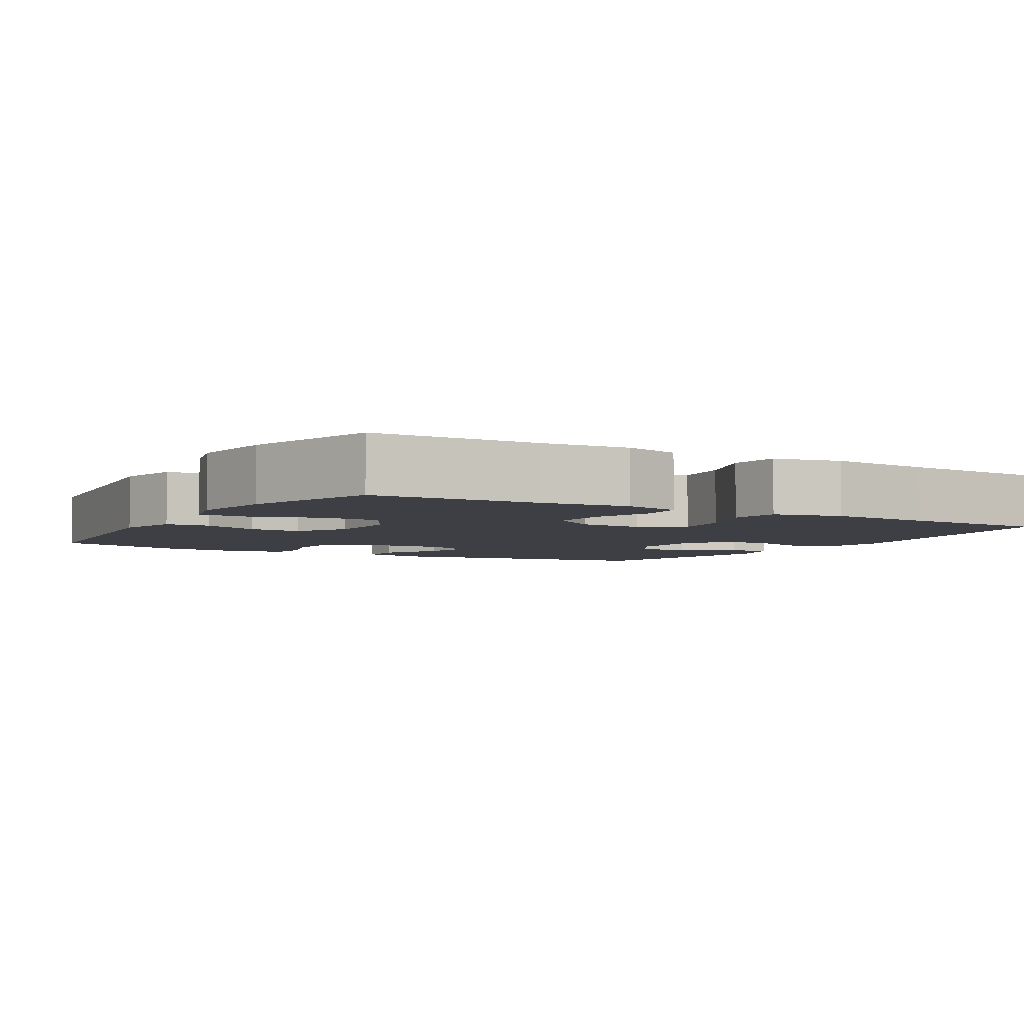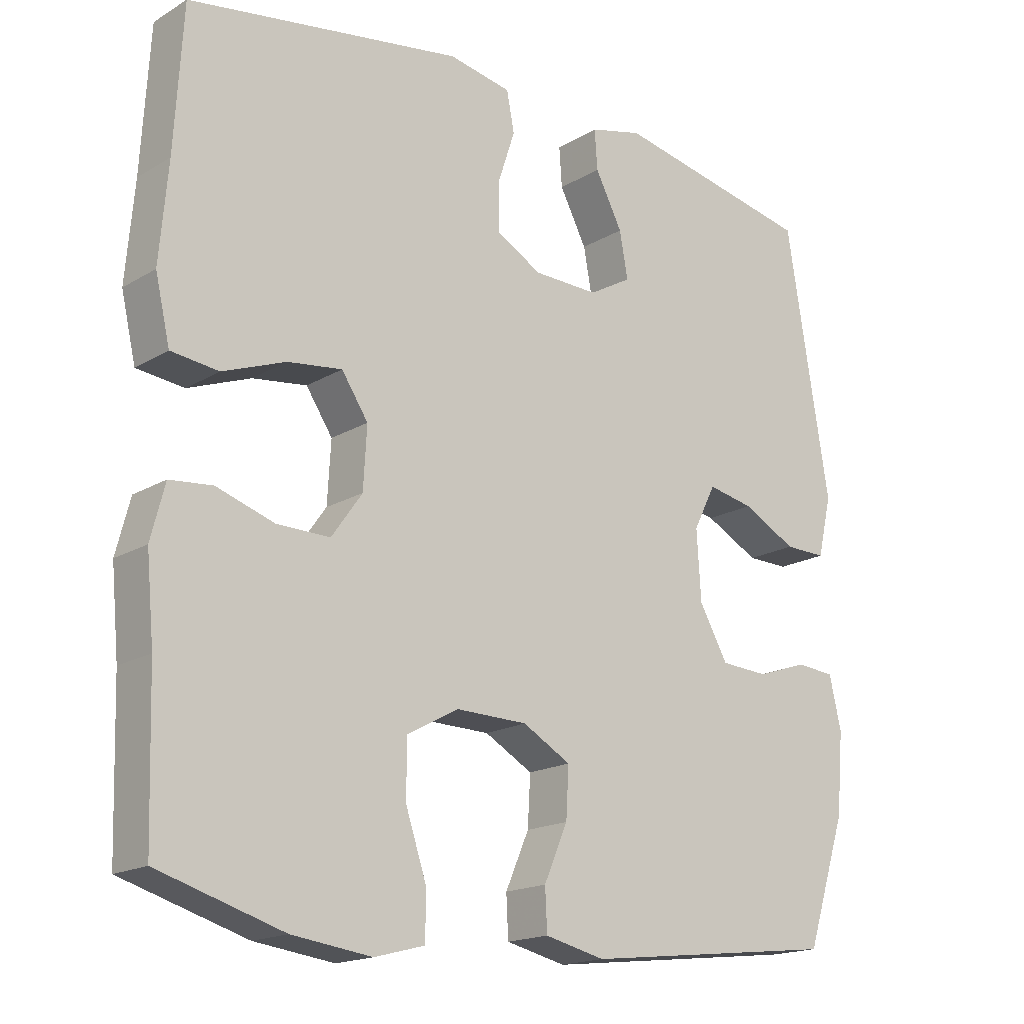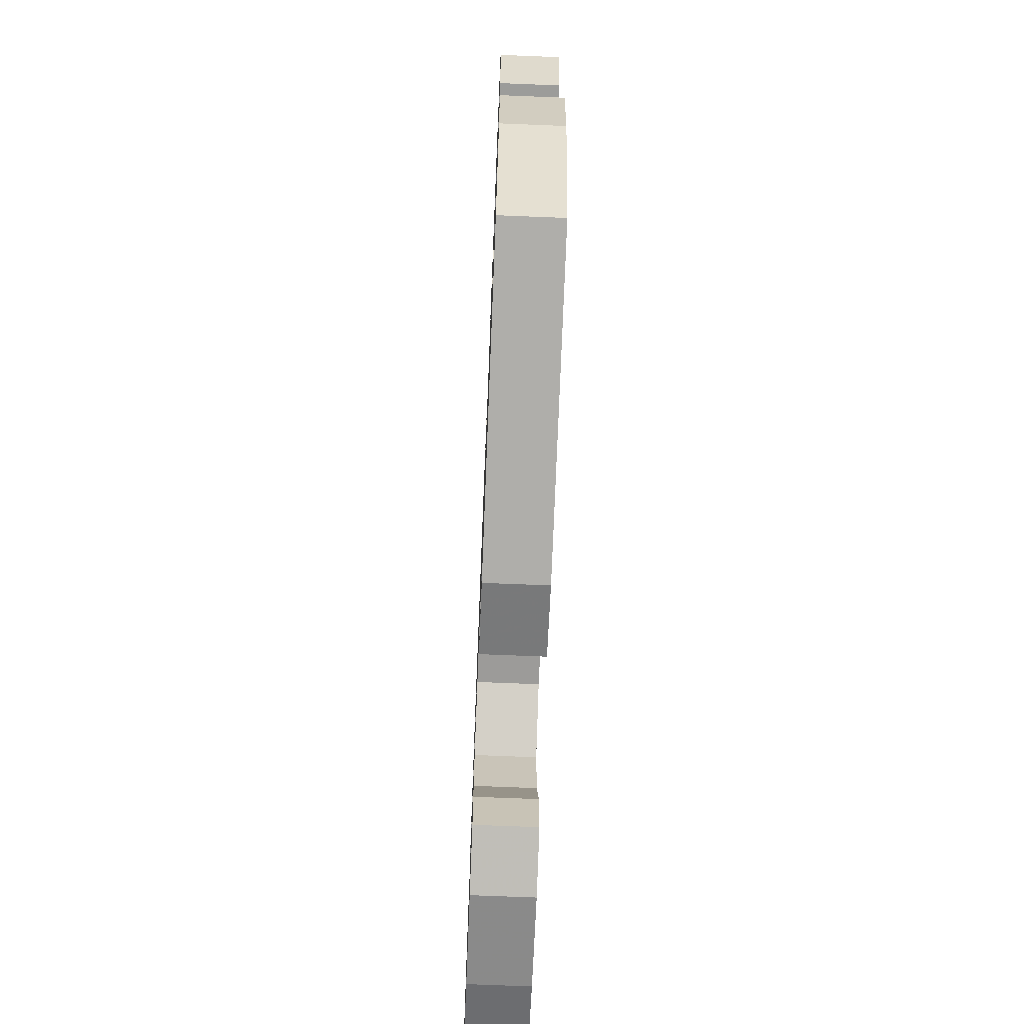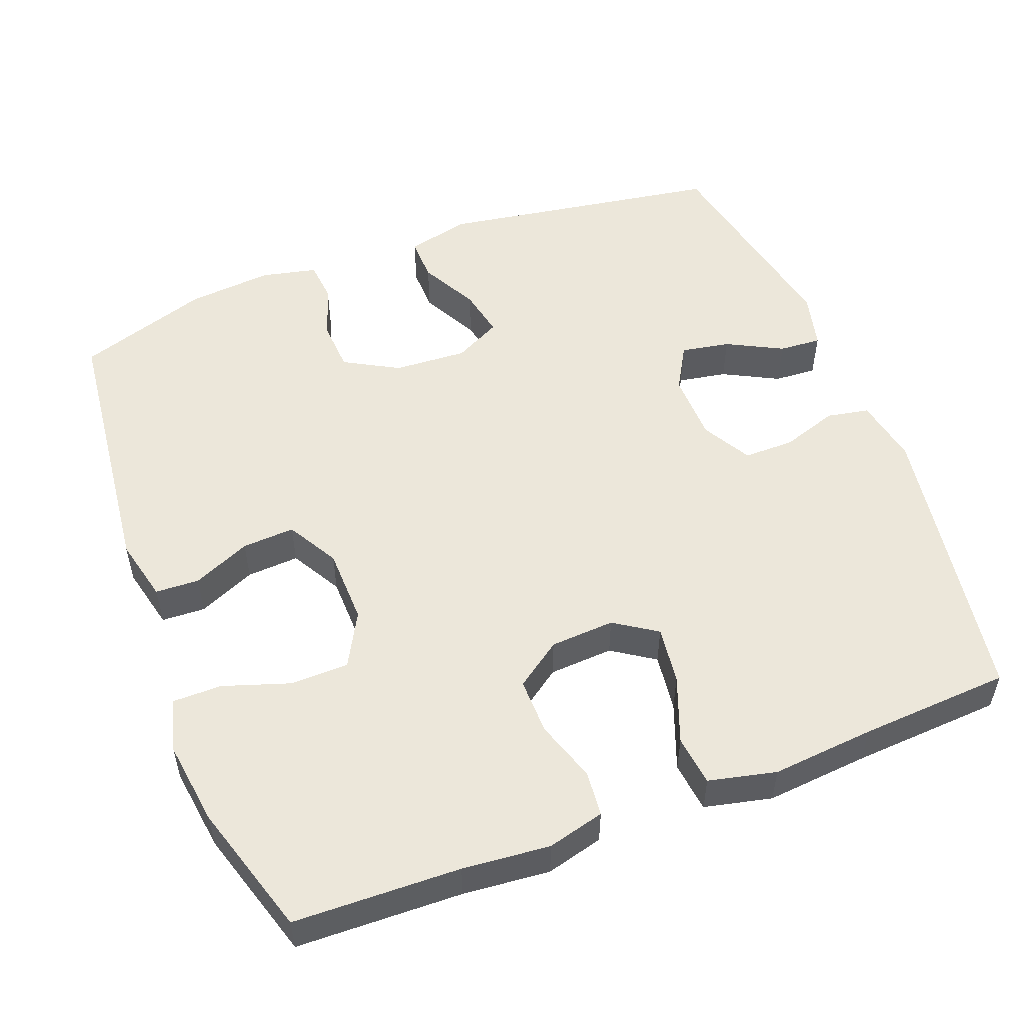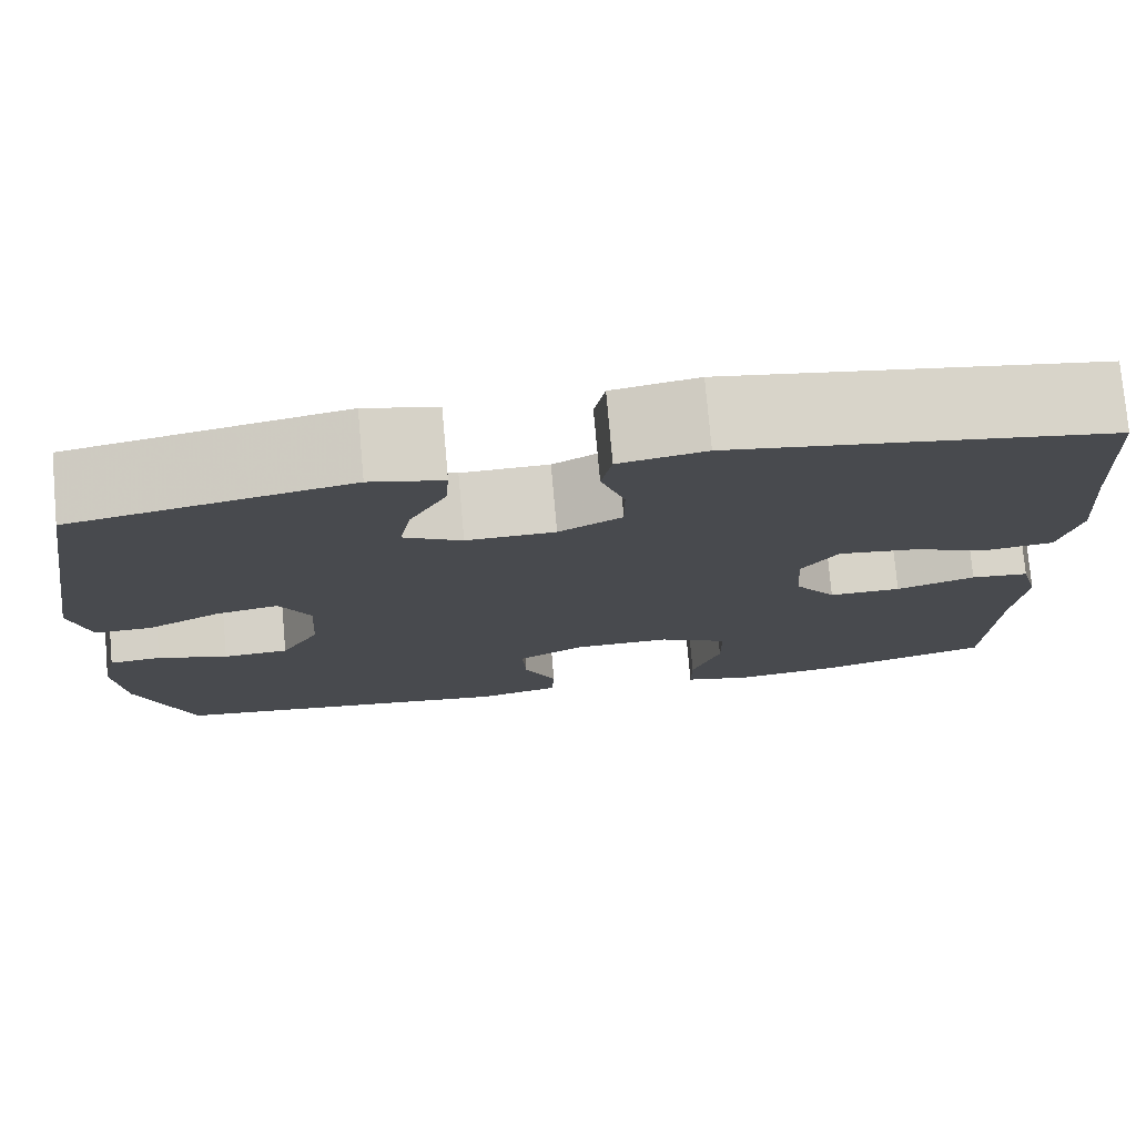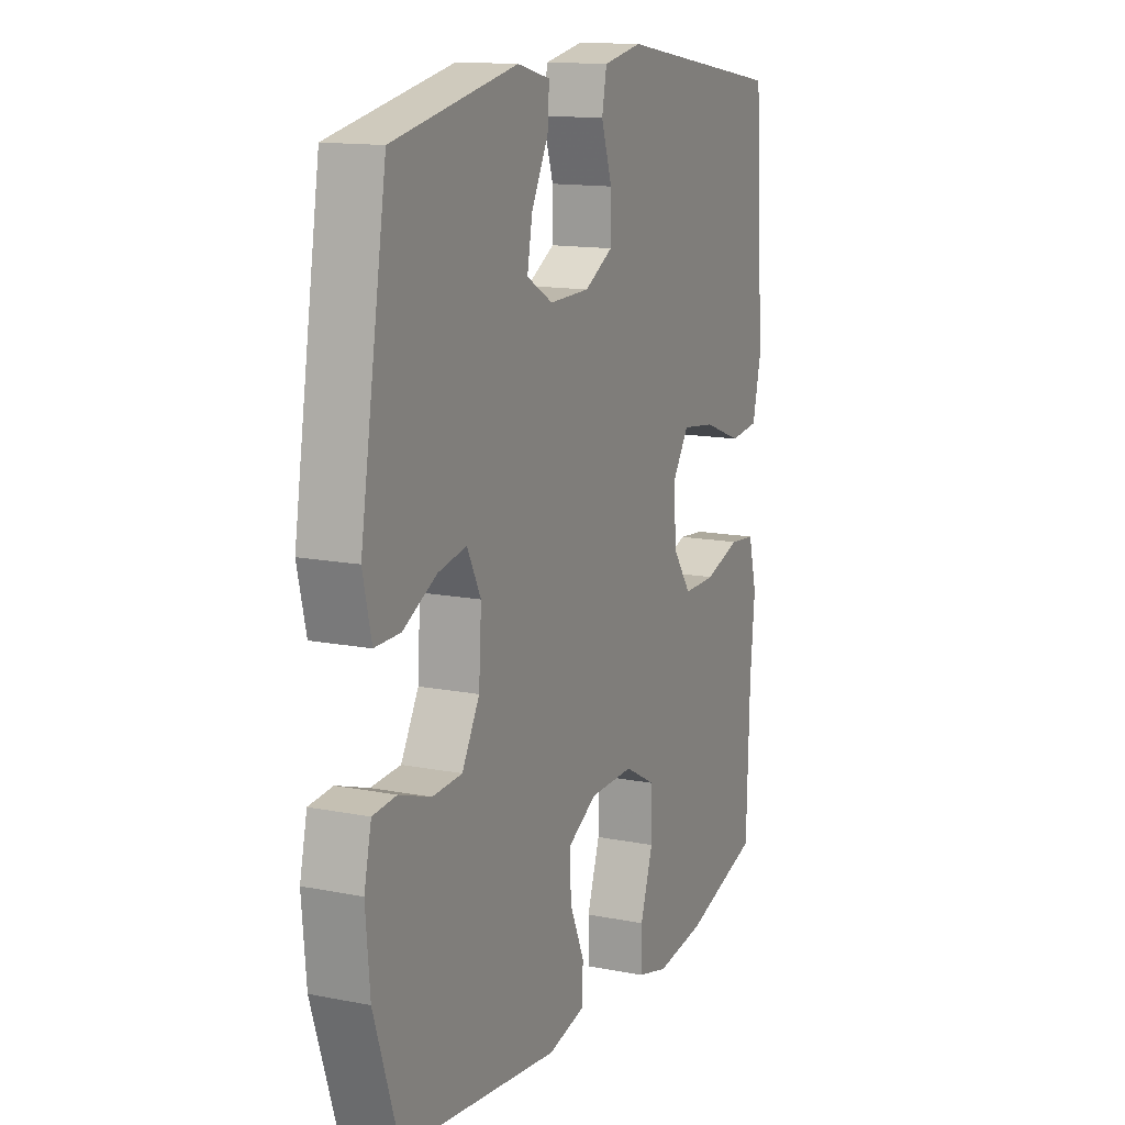
<metadata>
{"format":"obj","ext":"obj","renderer":"f3d","projection":"perspective","resolution":1024,"background":"white","views":[{"elev":-4.4,"azim":-120.5,"up":"+Y"},{"elev":-17.5,"azim":-40.5,"up":"+Z"},{"elev":-70.9,"azim":87.7,"up":"+Z"},{"elev":53.0,"azim":-111.1,"up":"+Y"},{"elev":76.8,"azim":174.9,"up":"+Z"},{"elev":13.7,"azim":113.9,"up":"+Z"}]}
</metadata>
<code>
v 0.5 0.07 -0.5
v 0.132 0.07 -0.543
v 0.046 0.07 -0.523
v 0.043 0.07 -0.464
v 0.077 0.07 -0.386
v 0.081 0.07 -0.315
v 0.012 0.07 -0.276
v -0.091 0.07 -0.274
v -0.164 0.07 -0.314
v -0.165 0.07 -0.393
v -0.135 0.07 -0.483
v -0.135 0.07 -0.55
v -0.207 0.07 -0.569
v -0.321 0.07 -0.554
v -0.5 0.07 -0.5
v -0.507 0.07 -0.276
v -0.518 0.07 -0.158
v -0.498 0.07 -0.081
v -0.437 0.07 -0.075
v -0.354 0.07 -0.102
v -0.278 0.07 -0.103
v -0.234 0.07 -0.041
v -0.229 0.07 0.046
v -0.267 0.07 0.103
v -0.345 0.07 0.093
v -0.435 0.07 0.059
v -0.503 0.07 0.067
v -0.524 0.07 0.158
v -0.512 0.07 0.297
v -0.5 0.07 0.5
v -0.106 0.07 0.563
v -0.016 0.07 0.546
v -0.005 0.07 0.489
v -0.03 0.07 0.413
v -0.03 0.07 0.345
v 0.036 0.07 0.308
v 0.129 0.07 0.306
v 0.19 0.07 0.341
v 0.178 0.07 0.407
v 0.139 0.07 0.482
v 0.135 0.07 0.539
v 0.211 0.07 0.558
v 0.5 0.07 0.5
v 0.562 0.07 0.119
v 0.542 0.07 0.033
v 0.482 0.07 0.034
v 0.404 0.07 0.075
v 0.338 0.07 0.088
v 0.306 0.07 0.025
v 0.312 0.07 -0.074
v 0.353 0.07 -0.147
v 0.422 0.07 -0.151
v 0.496 0.07 -0.126
v 0.551 0.07 -0.131
v 0.568 0.07 -0.206
v 0.558 0.07 -0.321
v 0.5 0 -0.5
v 0.132 0 -0.543
v 0.046 0 -0.523
v 0.043 0 -0.464
v 0.077 0 -0.386
v 0.081 0 -0.315
v 0.012 0 -0.276
v -0.091 0 -0.274
v -0.164 0 -0.314
v -0.165 0 -0.393
v -0.135 0 -0.483
v -0.135 0 -0.55
v -0.207 0 -0.569
v -0.321 0 -0.554
v -0.5 0 -0.5
v -0.507 0 -0.276
v -0.518 0 -0.158
v -0.498 0 -0.081
v -0.437 0 -0.075
v -0.354 0 -0.102
v -0.278 0 -0.103
v -0.234 0 -0.041
v -0.229 0 0.046
v -0.267 0 0.103
v -0.345 0 0.093
v -0.435 0 0.059
v -0.503 0 0.067
v -0.524 0 0.158
v -0.512 0 0.297
v -0.5 0 0.5
v -0.106 0 0.563
v -0.016 0 0.546
v -0.005 0 0.489
v -0.03 0 0.413
v -0.03 0 0.345
v 0.036 0 0.308
v 0.129 0 0.306
v 0.19 0 0.341
v 0.178 0 0.407
v 0.139 0 0.482
v 0.135 0 0.539
v 0.211 0 0.558
v 0.5 0 0.5
v 0.562 0 0.119
v 0.542 0 0.033
v 0.482 0 0.034
v 0.404 0 0.075
v 0.338 0 0.088
v 0.306 0 0.025
v 0.312 0 -0.074
v 0.353 0 -0.147
v 0.422 0 -0.151
v 0.496 0 -0.126
v 0.551 0 -0.131
v 0.568 0 -0.206
v 0.558 0 -0.321
f 3 4 5
f 2 3 5
f 1 2 5
f 56 1 5
f 55 56 5
f 54 55 5
f 53 54 5
f 52 53 5
f 51 52 5 6
f 50 51 6 7
f 49 50 7 8
f 48 49 8 9
f 45 46 47
f 44 45 47
f 43 44 47
f 42 43 47
f 41 42 47
f 40 41 47
f 39 40 47
f 38 39 47 48
f 37 38 48 9
f 32 33 34
f 31 32 34
f 30 31 34
f 29 30 34
f 29 34 35
f 28 29 35
f 27 28 35
f 26 27 35
f 25 26 35
f 24 25 35 36
f 18 19 20
f 17 18 20
f 16 17 20
f 16 20 21
f 15 16 21
f 14 15 21
f 13 14 21
f 12 13 21
f 11 12 21
f 10 11 21
f 9 10 21 22
f 23 24 36 37
f 9 22 23 37
f 61 60 59
f 61 59 58
f 61 58 57
f 61 57 112
f 61 112 111
f 61 111 110
f 61 110 109
f 61 109 108
f 62 61 108 107
f 63 62 107 106
f 64 63 106 105
f 65 64 105 104
f 103 102 101
f 103 101 100
f 103 100 99
f 103 99 98
f 103 98 97
f 103 97 96
f 103 96 95
f 104 103 95 94
f 65 104 94 93
f 90 89 88
f 90 88 87
f 90 87 86
f 90 86 85
f 91 90 85
f 91 85 84
f 91 84 83
f 91 83 82
f 91 82 81
f 92 91 81 80
f 76 75 74
f 76 74 73
f 76 73 72
f 77 76 72
f 77 72 71
f 77 71 70
f 77 70 69
f 77 69 68
f 77 68 67
f 77 67 66
f 78 77 66 65
f 93 92 80 79
f 93 79 78 65
f 1 57 58 2
f 2 58 59 3
f 3 59 60 4
f 4 60 61 5
f 5 61 62 6
f 6 62 63 7
f 7 63 64 8
f 8 64 65 9
f 9 65 66 10
f 10 66 67 11
f 11 67 68 12
f 12 68 69 13
f 13 69 70 14
f 14 70 71 15
f 15 71 72 16
f 16 72 73 17
f 17 73 74 18
f 18 74 75 19
f 19 75 76 20
f 20 76 77 21
f 21 77 78 22
f 22 78 79 23
f 23 79 80 24
f 24 80 81 25
f 25 81 82 26
f 26 82 83 27
f 27 83 84 28
f 28 84 85 29
f 29 85 86 30
f 30 86 87 31
f 31 87 88 32
f 32 88 89 33
f 33 89 90 34
f 34 90 91 35
f 35 91 92 36
f 36 92 93 37
f 37 93 94 38
f 38 94 95 39
f 39 95 96 40
f 40 96 97 41
f 41 97 98 42
f 42 98 99 43
f 43 99 100 44
f 44 100 101 45
f 45 101 102 46
f 46 102 103 47
f 47 103 104 48
f 48 104 105 49
f 49 105 106 50
f 50 106 107 51
f 51 107 108 52
f 52 108 109 53
f 53 109 110 54
f 54 110 111 55
f 55 111 112 56
f 56 112 57 1

</code>
